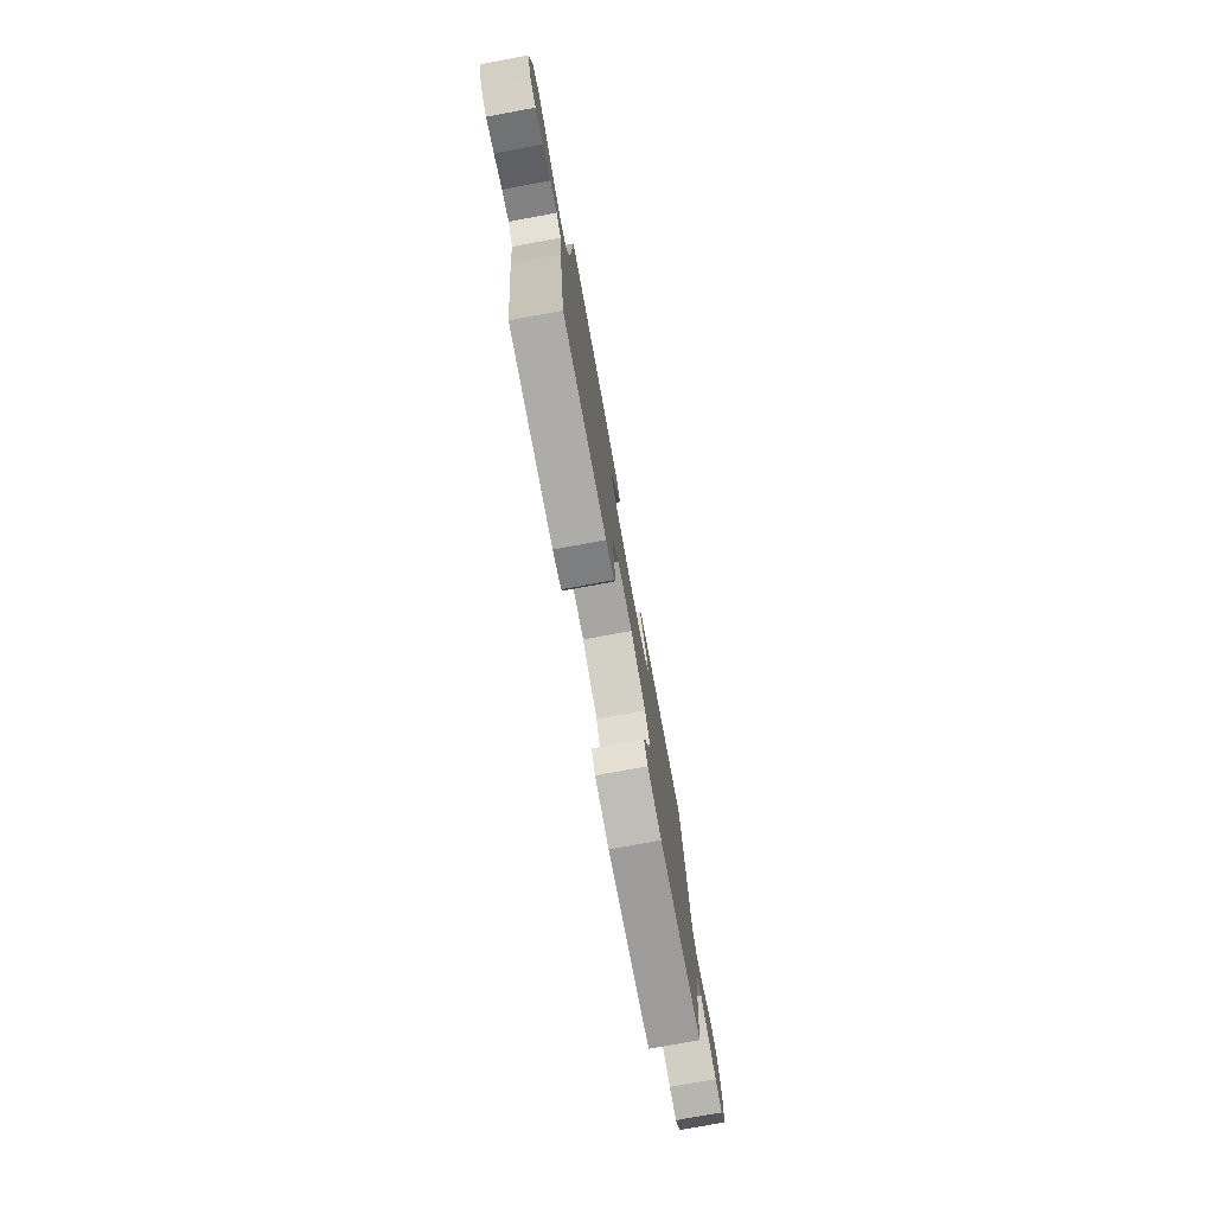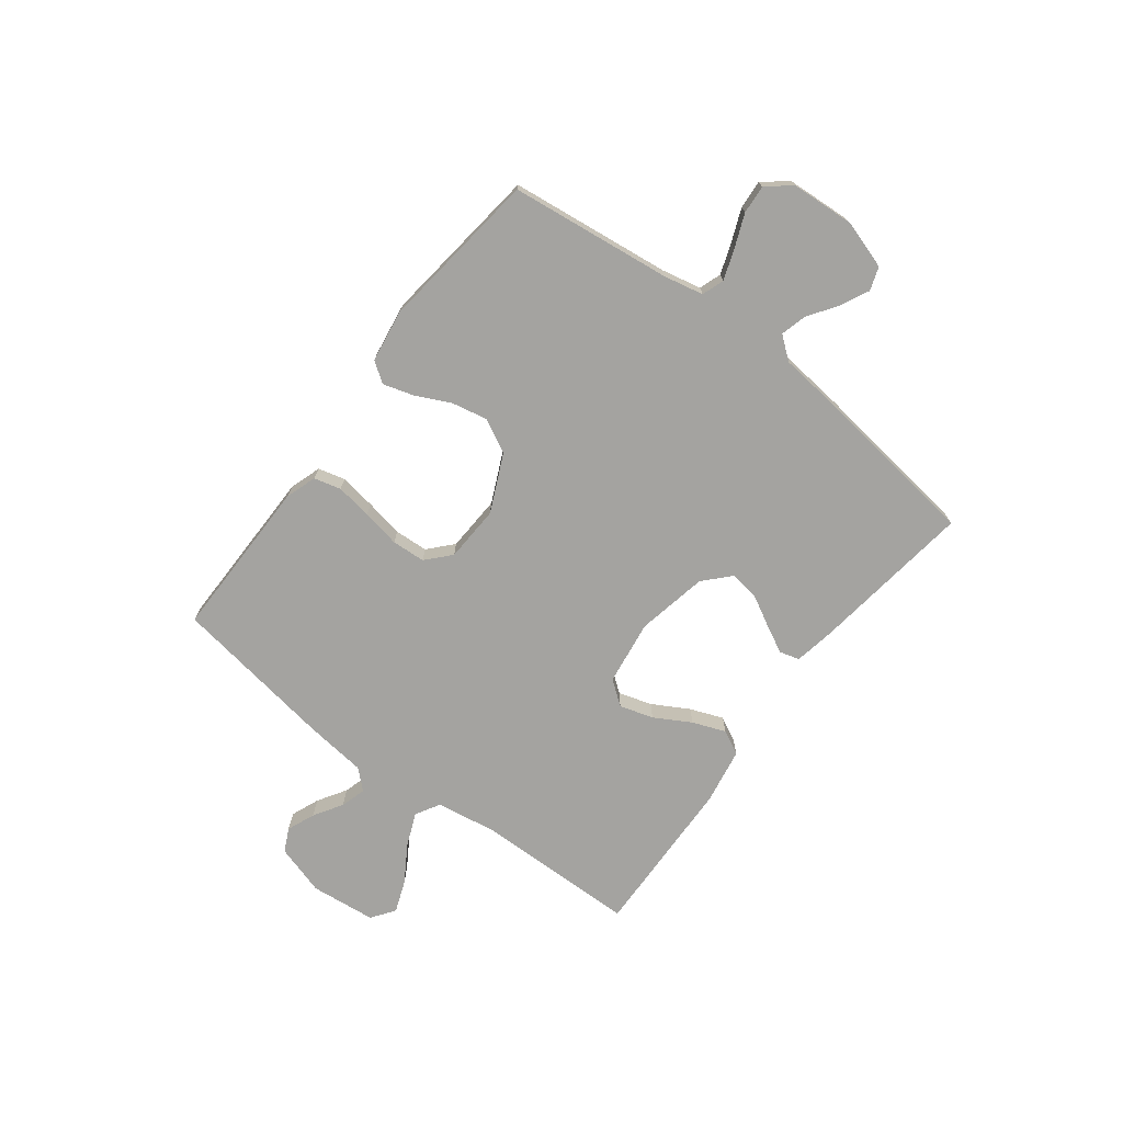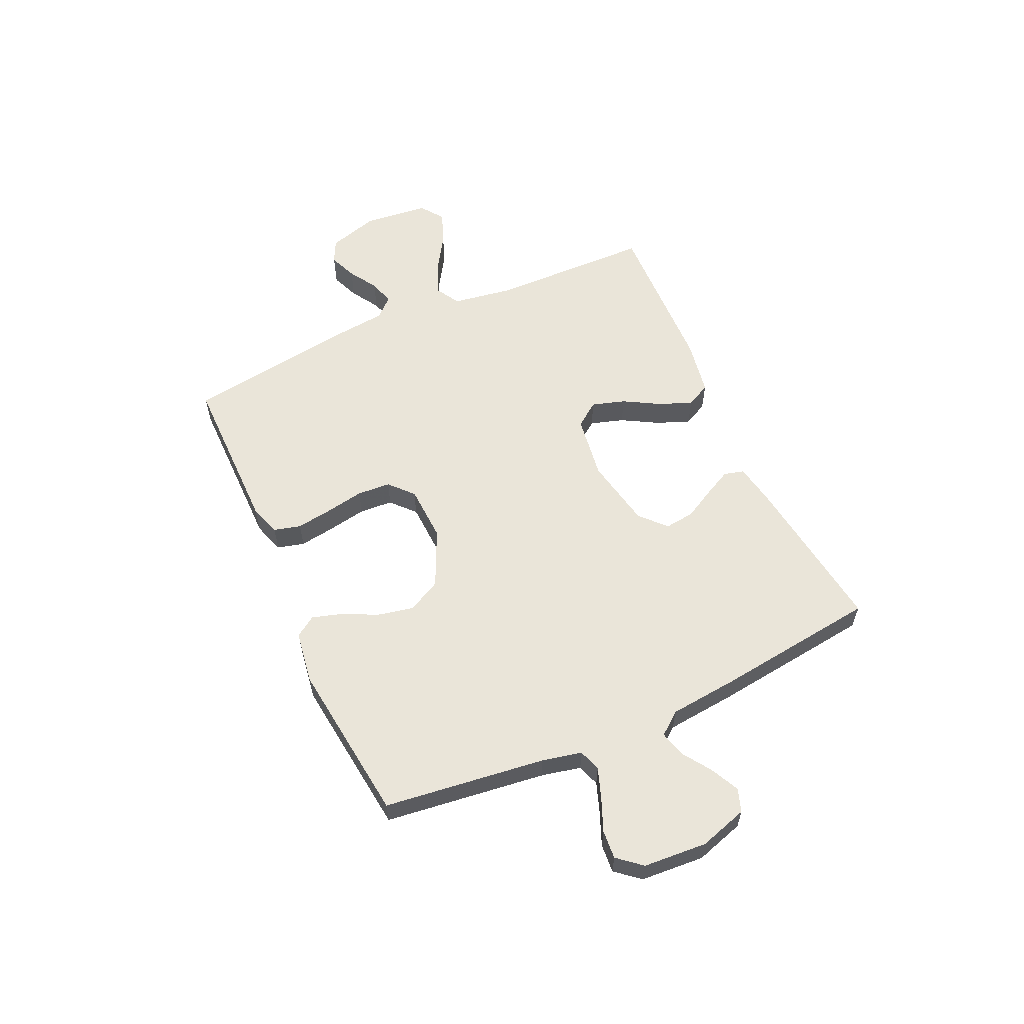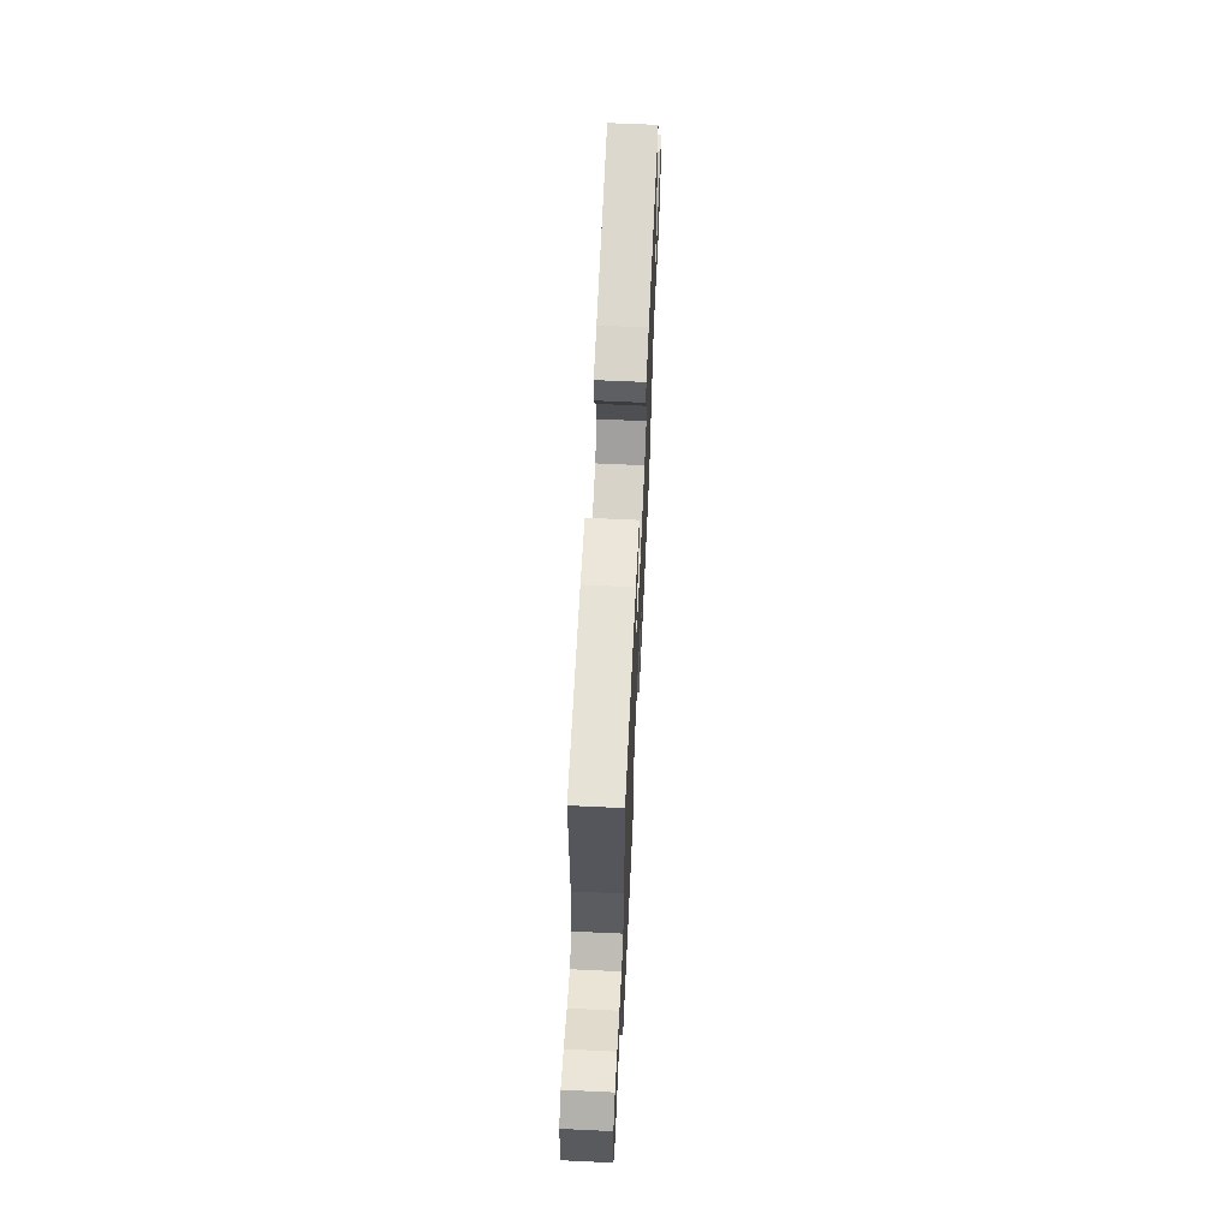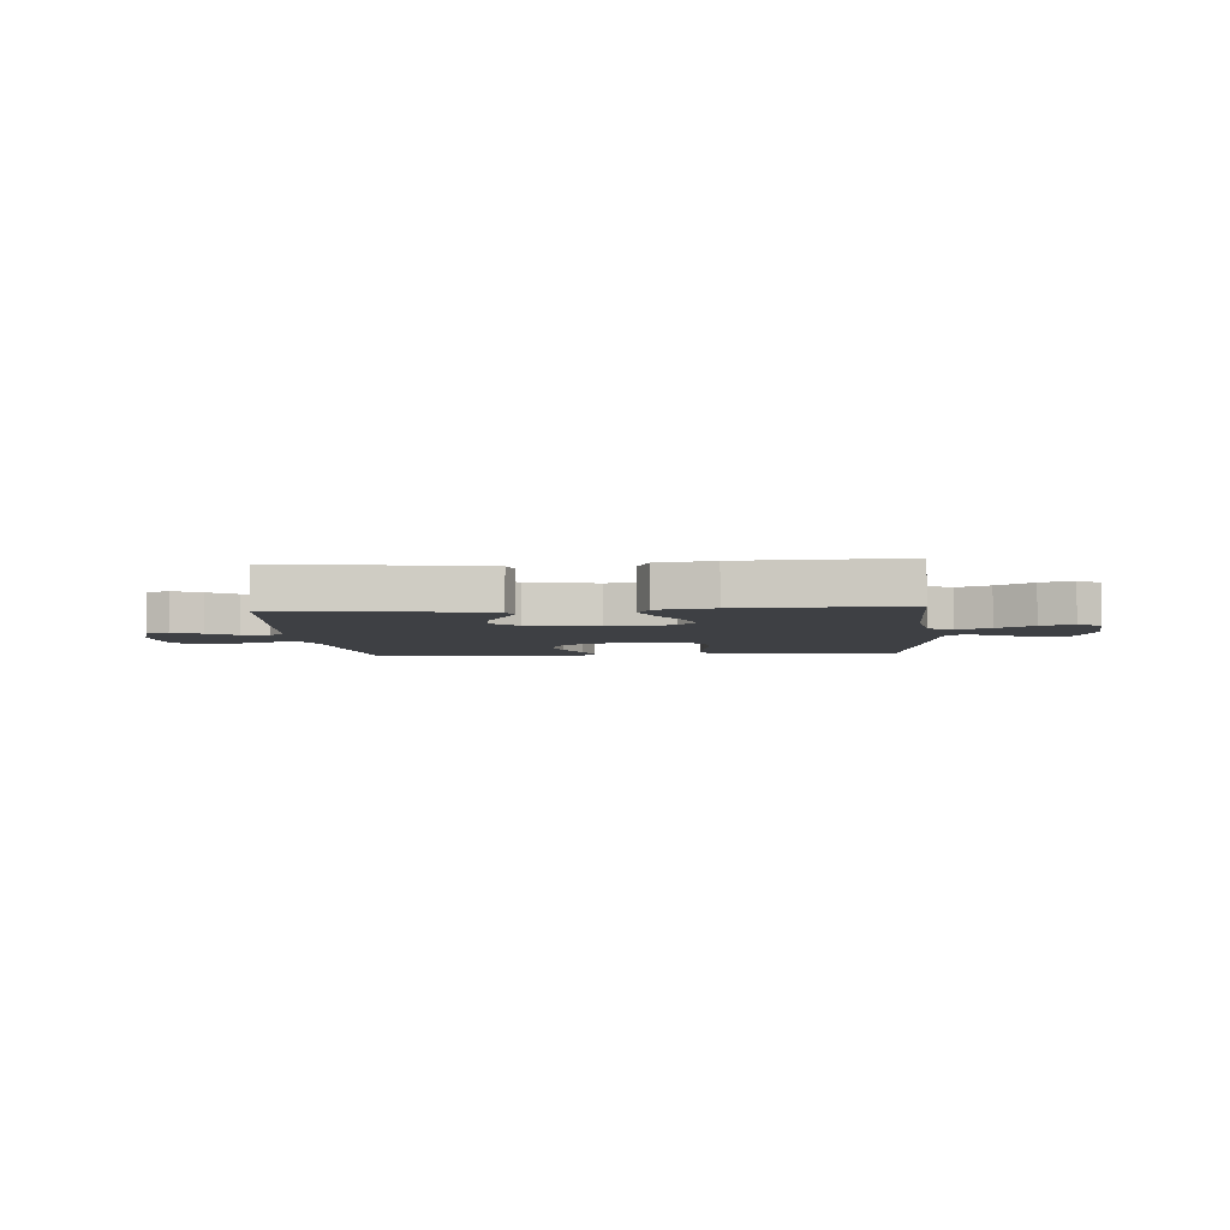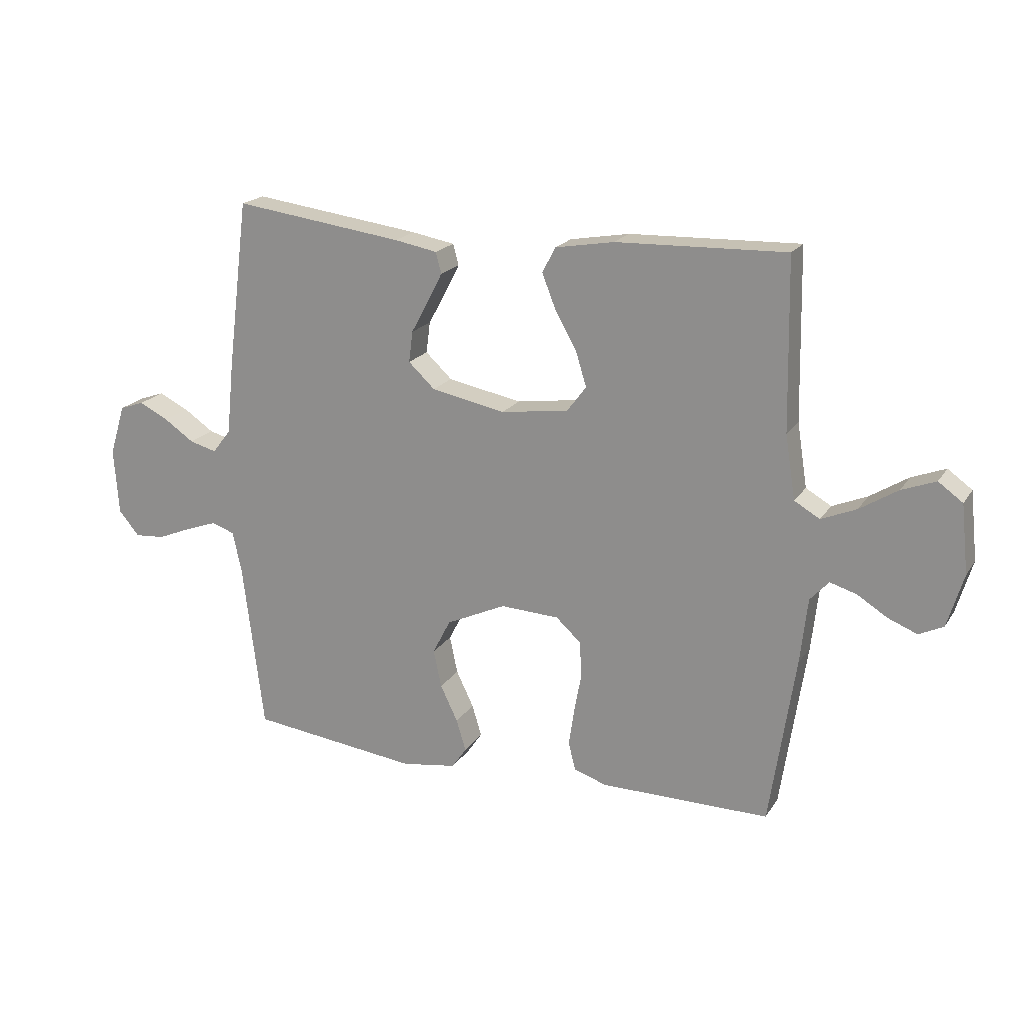
<metadata>
{"format":"obj","ext":"obj","renderer":"f3d","projection":"perspective","resolution":1024,"background":"white","views":[{"elev":-76.9,"azim":100.4,"up":"+Z"},{"elev":-72.9,"azim":-127.4,"up":"+Y"},{"elev":58.4,"azim":-114.4,"up":"+Y"},{"elev":64.9,"azim":92.7,"up":"+Z"},{"elev":-4.9,"azim":4.8,"up":"+Y"},{"elev":19.5,"azim":23.5,"up":"+Z"}]}
</metadata>
<code>
v -0.5 0.07 0.5
v -0.2 0.07 0.46
v -0.124 0.07 0.446
v -0.114 0.07 0.409
v -0.14 0.07 0.358
v -0.171 0.07 0.301
v -0.178 0.07 0.246
v -0.131 0.07 0.202
v 0 0.07 0.176
v 0.12 0.07 0.193
v 0.154 0.07 0.238
v 0.135 0.07 0.3
v 0.097 0.07 0.367
v 0.073 0.07 0.428
v 0.096 0.07 0.473
v 0.2 0.07 0.491
v 0.5 0.07 0.5
v 0.506 0.07 0.2
v 0.524 0.07 0.087
v 0.569 0.07 0.061
v 0.631 0.07 0.087
v 0.698 0.07 0.129
v 0.758 0.07 0.152
v 0.801 0.07 0.121
v 0.814 0.07 0
v 0.786 0.07 -0.094
v 0.743 0.07 -0.115
v 0.691 0.07 -0.094
v 0.638 0.07 -0.061
v 0.591 0.07 -0.047
v 0.558 0.07 -0.083
v 0.545 0.07 -0.2
v 0.5 0.07 -0.5
v 0.2 0.07 -0.499
v 0.142 0.07 -0.48
v 0.129 0.07 -0.43
v 0.139 0.07 -0.363
v 0.152 0.07 -0.292
v 0.148 0.07 -0.23
v 0.104 0.07 -0.19
v 0 0.07 -0.185
v -0.106 0.07 -0.234
v -0.138 0.07 -0.296
v -0.124 0.07 -0.363
v -0.093 0.07 -0.427
v -0.076 0.07 -0.483
v -0.102 0.07 -0.521
v -0.2 0.07 -0.536
v -0.5 0.07 -0.5
v -0.537 0.07 -0.2
v -0.553 0.07 -0.127
v -0.594 0.07 -0.113
v -0.65 0.07 -0.133
v -0.711 0.07 -0.158
v -0.764 0.07 -0.162
v -0.801 0.07 -0.118
v -0.809 0.07 0
v -0.781 0.07 0.09
v -0.738 0.07 0.105
v -0.685 0.07 0.079
v -0.632 0.07 0.043
v -0.584 0.07 0.03
v -0.551 0.07 0.072
v -0.538 0.07 0.2
v -0.5 0 0.5
v -0.2 0 0.46
v -0.124 0 0.446
v -0.114 0 0.409
v -0.14 0 0.358
v -0.171 0 0.301
v -0.178 0 0.246
v -0.131 0 0.202
v 0 0 0.176
v 0.12 0 0.193
v 0.154 0 0.238
v 0.135 0 0.3
v 0.097 0 0.367
v 0.073 0 0.428
v 0.096 0 0.473
v 0.2 0 0.491
v 0.5 0 0.5
v 0.506 0 0.2
v 0.524 0 0.087
v 0.569 0 0.061
v 0.631 0 0.087
v 0.698 0 0.129
v 0.758 0 0.152
v 0.801 0 0.121
v 0.814 0 0
v 0.786 0 -0.094
v 0.743 0 -0.115
v 0.691 0 -0.094
v 0.638 0 -0.061
v 0.591 0 -0.047
v 0.558 0 -0.083
v 0.545 0 -0.2
v 0.5 0 -0.5
v 0.2 0 -0.499
v 0.142 0 -0.48
v 0.129 0 -0.43
v 0.139 0 -0.363
v 0.152 0 -0.292
v 0.148 0 -0.23
v 0.104 0 -0.19
v 0 0 -0.185
v -0.106 0 -0.234
v -0.138 0 -0.296
v -0.124 0 -0.363
v -0.093 0 -0.427
v -0.076 0 -0.483
v -0.102 0 -0.521
v -0.2 0 -0.536
v -0.5 0 -0.5
v -0.537 0 -0.2
v -0.553 0 -0.127
v -0.594 0 -0.113
v -0.65 0 -0.133
v -0.711 0 -0.158
v -0.764 0 -0.162
v -0.801 0 -0.118
v -0.809 0 0
v -0.781 0 0.09
v -0.738 0 0.105
v -0.685 0 0.079
v -0.632 0 0.043
v -0.584 0 0.03
v -0.551 0 0.072
v -0.538 0 0.2
f 63 64 1 2
f 62 63 2 3
f 58 59 60 61
f 56 57 58 61
f 56 61 62
f 53 54 55 56
f 52 53 56 62
f 51 52 62 3
f 47 48 49 50
f 44 45 46 47
f 43 44 47 50
f 42 43 50 51
f 35 36 37 38
f 33 34 35 38
f 31 32 33 38
f 30 31 38 39
f 26 27 28 29
f 26 29 30
f 25 26 30
f 24 25 30
f 21 22 23 24
f 20 21 24 30
f 19 20 30 39
f 15 16 17 18
f 12 13 14 15
f 11 12 15 18
f 10 11 18 19
f 3 4 5 6
f 51 3 6
f 51 6 7
f 41 42 51 7
f 40 41 7 8
f 39 40 8 9
f 9 10 19 39
f 66 65 128 127
f 67 66 127 126
f 125 124 123 122
f 125 122 121 120
f 126 125 120
f 120 119 118 117
f 126 120 117 116
f 67 126 116 115
f 114 113 112 111
f 111 110 109 108
f 114 111 108 107
f 115 114 107 106
f 102 101 100 99
f 102 99 98 97
f 102 97 96 95
f 103 102 95 94
f 93 92 91 90
f 94 93 90
f 94 90 89
f 94 89 88
f 88 87 86 85
f 94 88 85 84
f 103 94 84 83
f 82 81 80 79
f 79 78 77 76
f 82 79 76 75
f 83 82 75 74
f 70 69 68 67
f 70 67 115
f 71 70 115
f 71 115 106 105
f 72 71 105 104
f 73 72 104 103
f 103 83 74 73
f 1 65 66 2
f 2 66 67 3
f 3 67 68 4
f 4 68 69 5
f 5 69 70 6
f 6 70 71 7
f 7 71 72 8
f 8 72 73 9
f 9 73 74 10
f 10 74 75 11
f 11 75 76 12
f 12 76 77 13
f 13 77 78 14
f 14 78 79 15
f 15 79 80 16
f 16 80 81 17
f 17 81 82 18
f 18 82 83 19
f 19 83 84 20
f 20 84 85 21
f 21 85 86 22
f 22 86 87 23
f 23 87 88 24
f 24 88 89 25
f 25 89 90 26
f 26 90 91 27
f 27 91 92 28
f 28 92 93 29
f 29 93 94 30
f 30 94 95 31
f 31 95 96 32
f 32 96 97 33
f 33 97 98 34
f 34 98 99 35
f 35 99 100 36
f 36 100 101 37
f 37 101 102 38
f 38 102 103 39
f 39 103 104 40
f 40 104 105 41
f 41 105 106 42
f 42 106 107 43
f 43 107 108 44
f 44 108 109 45
f 45 109 110 46
f 46 110 111 47
f 47 111 112 48
f 48 112 113 49
f 49 113 114 50
f 50 114 115 51
f 51 115 116 52
f 52 116 117 53
f 53 117 118 54
f 54 118 119 55
f 55 119 120 56
f 56 120 121 57
f 57 121 122 58
f 58 122 123 59
f 59 123 124 60
f 60 124 125 61
f 61 125 126 62
f 62 126 127 63
f 63 127 128 64
f 64 128 65 1

</code>
